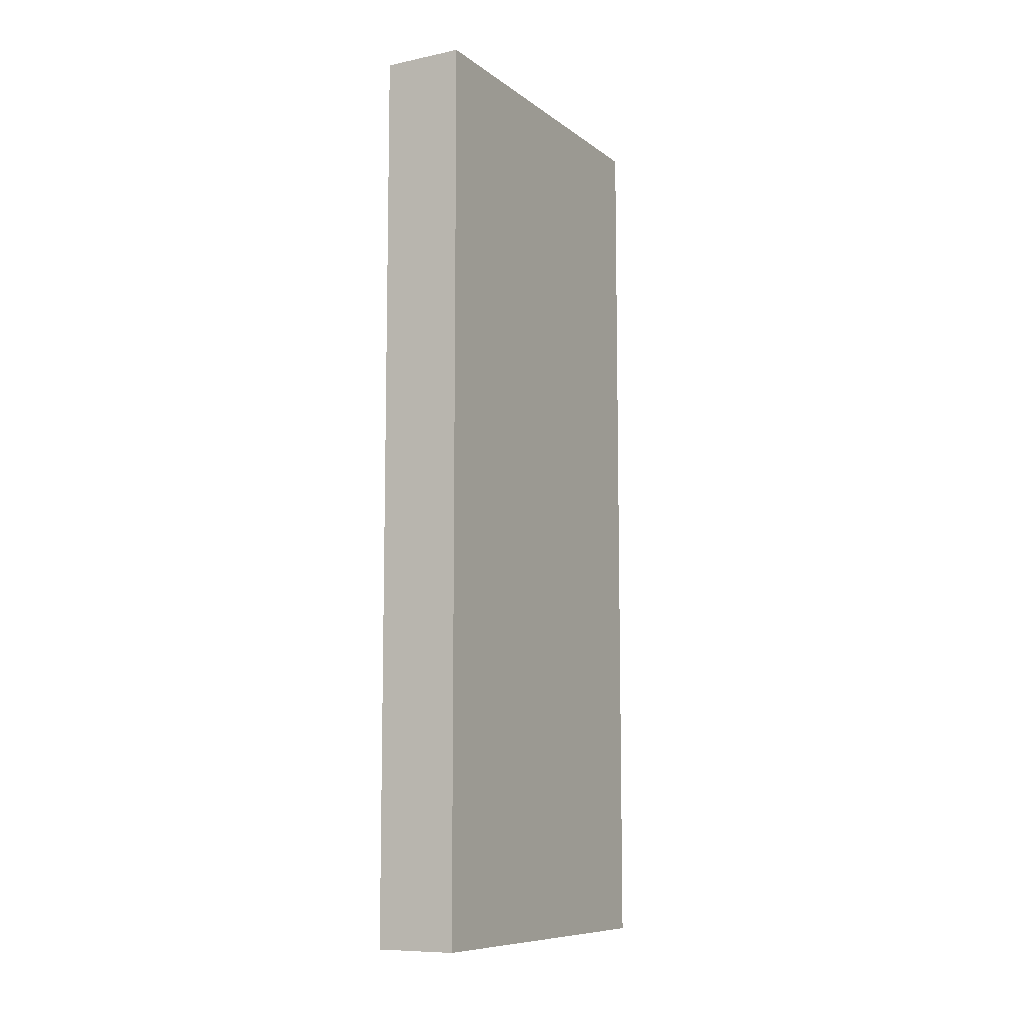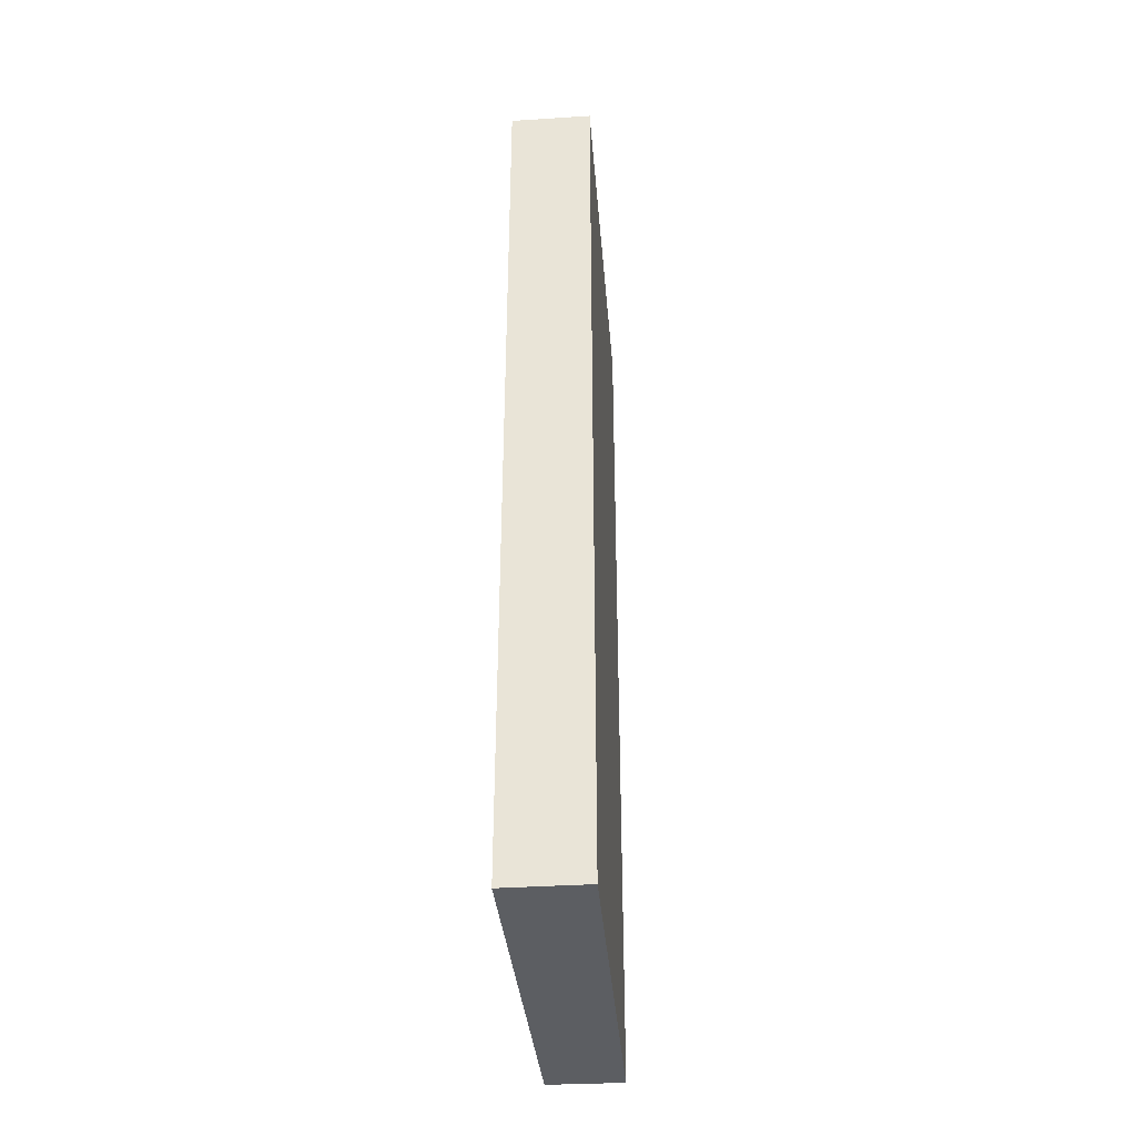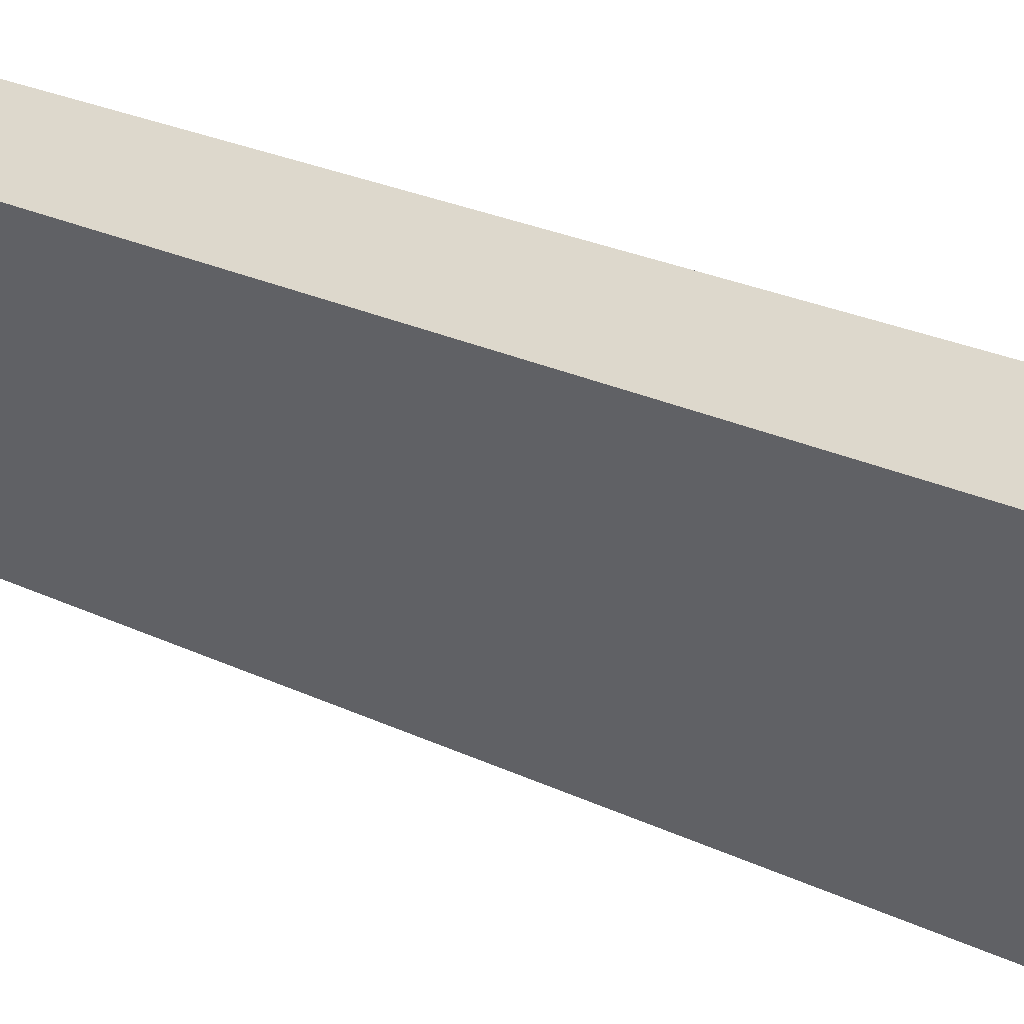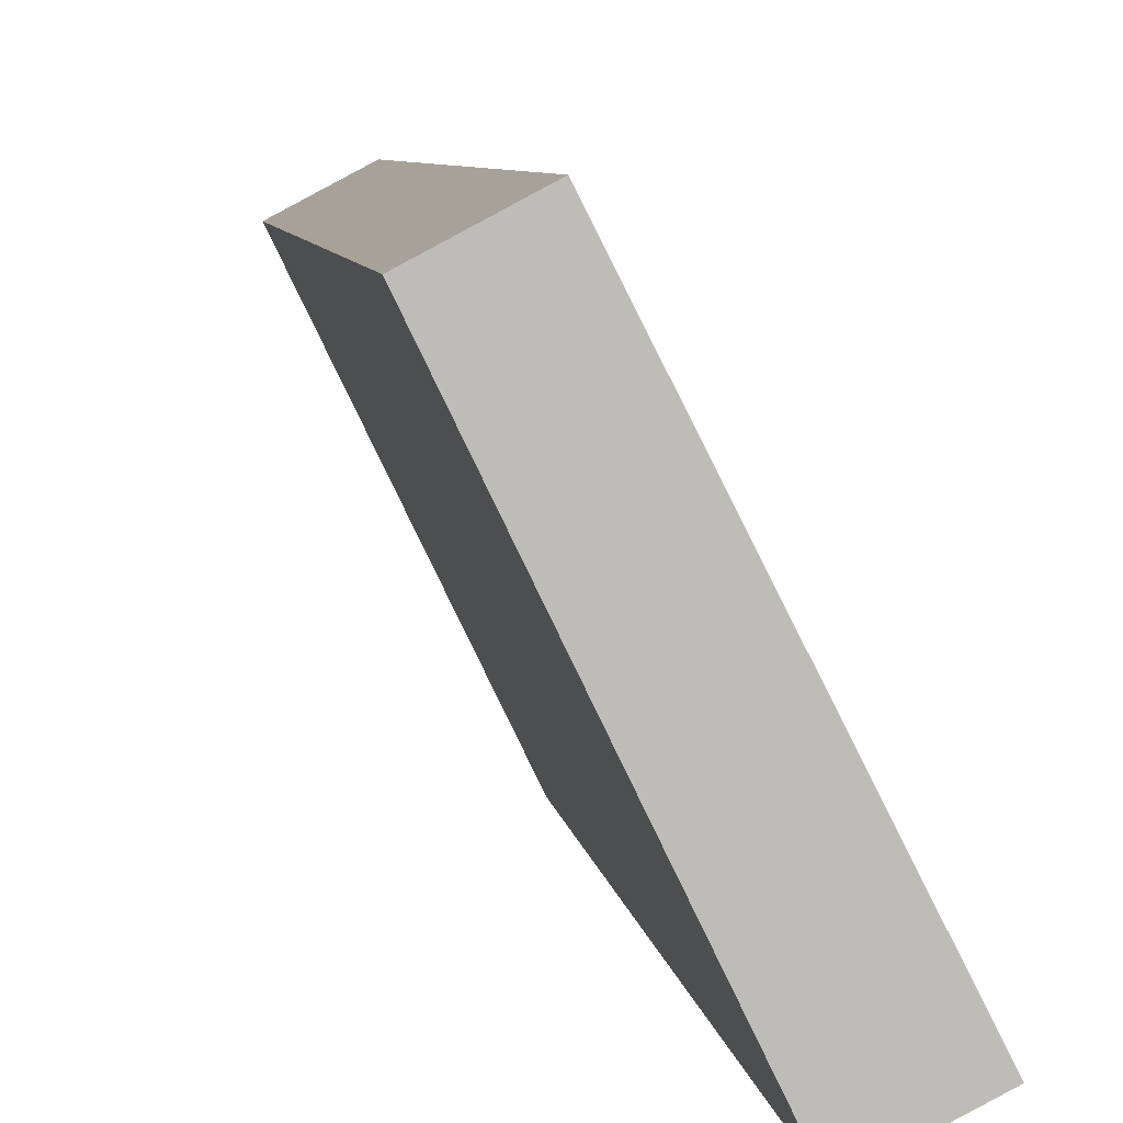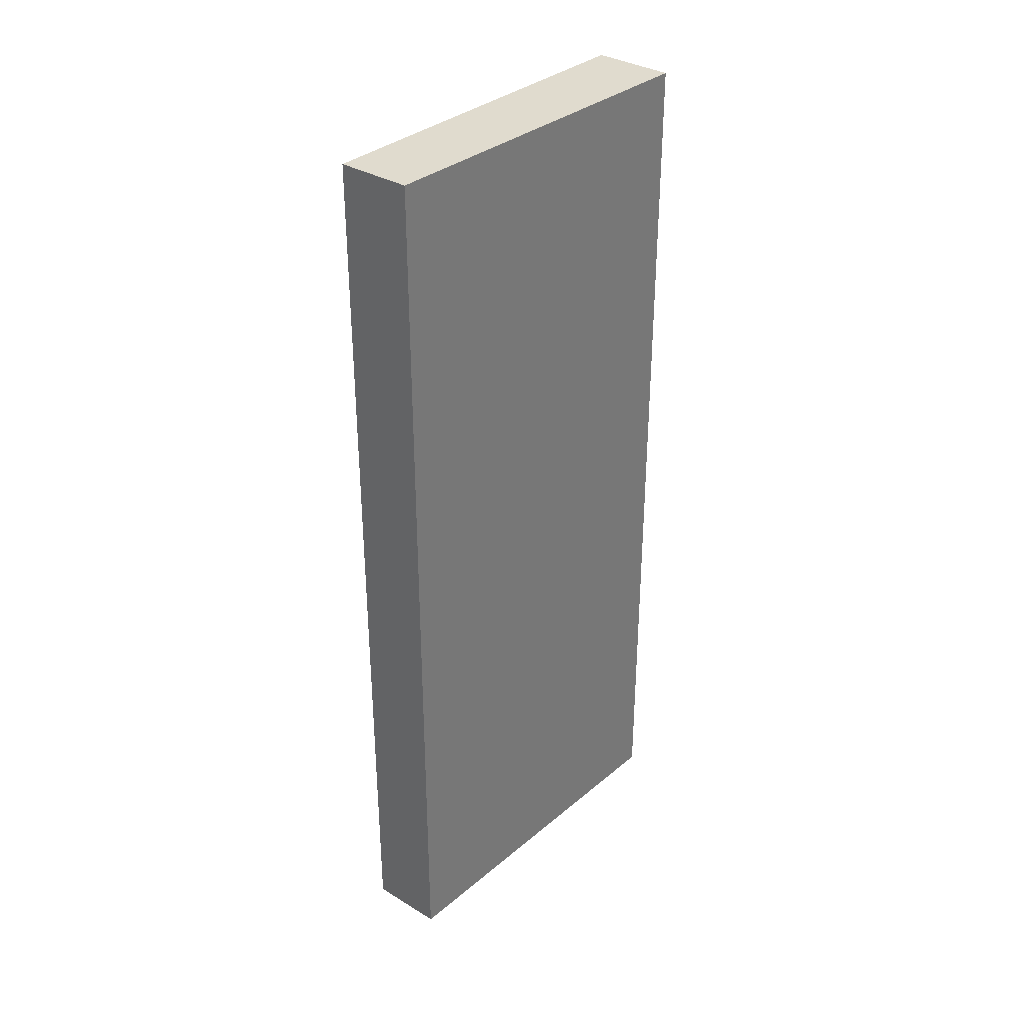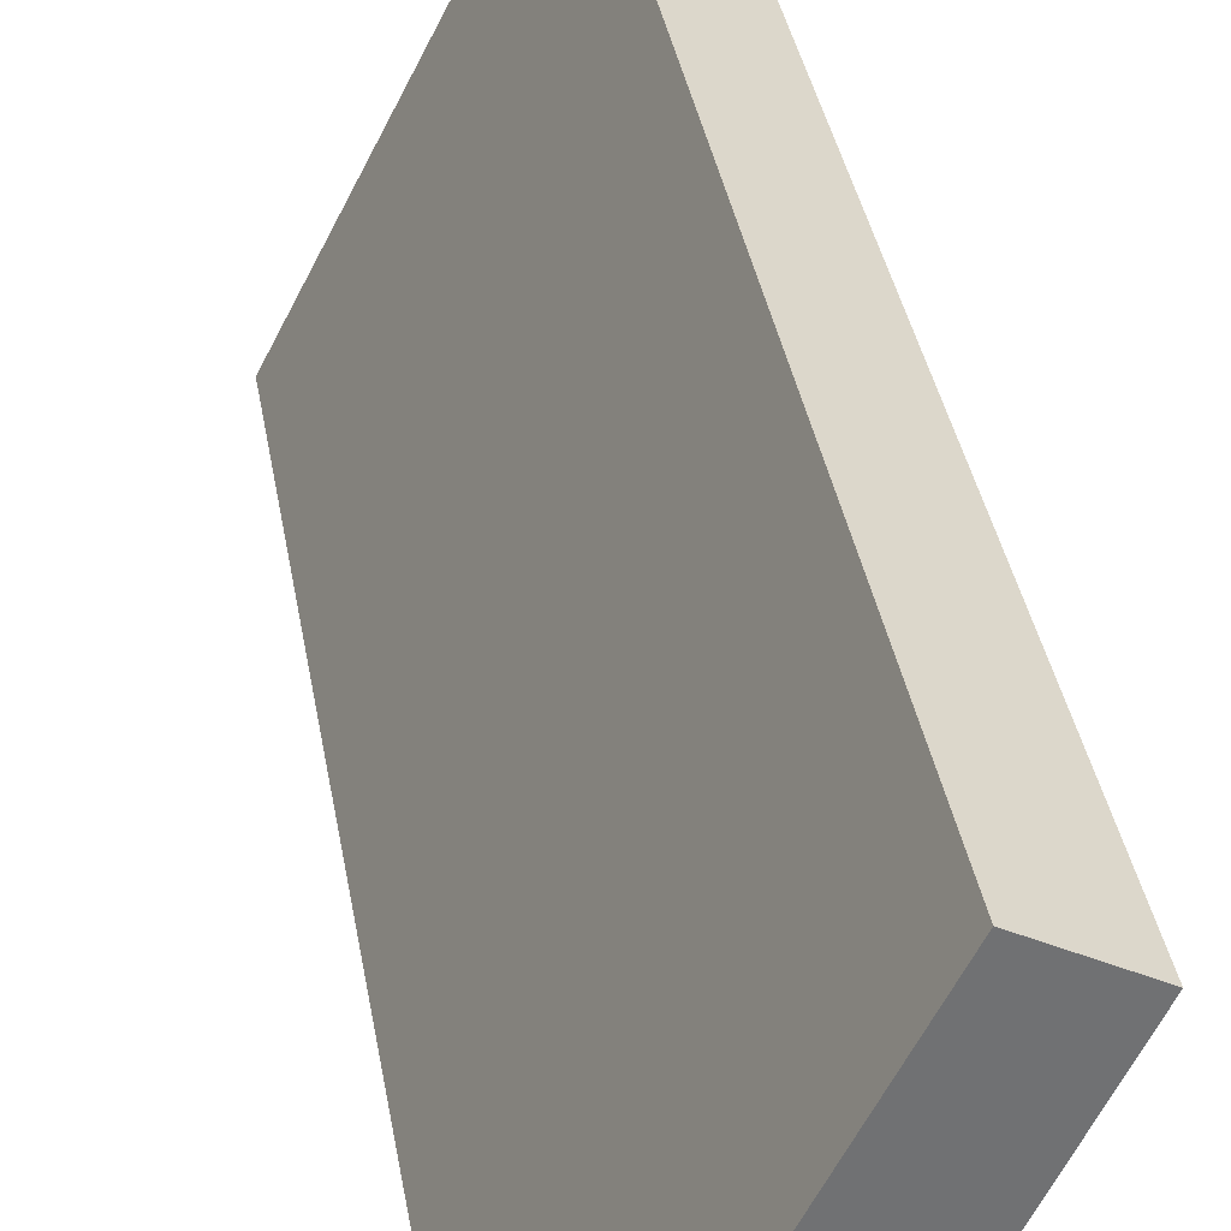
<metadata>
{"format":"obj","ext":"obj","renderer":"f3d","projection":"perspective","resolution":1024,"background":"white","views":[{"elev":-9.1,"azim":-124.0,"up":"+Y"},{"elev":-37.8,"azim":-148.4,"up":"+Y"},{"elev":25.3,"azim":127.7,"up":"+Z"},{"elev":5.9,"azim":173.2,"up":"+Z"},{"elev":33.7,"azim":67.4,"up":"+Y"},{"elev":35.2,"azim":-9.2,"up":"+Z"}]}
</metadata>
<code>
v  4.276 16.41 5.417
v  0 16.41 1.005e-15
v  3.073 16.41 6.053
v  1.318 16.41 -0.669
v  0 0 0
v  3.073 -3.706e-16 6.053
v  4.276 -3.317e-16 5.417
v  1.318 4.096e-17 -0.669
g defaultobject
f 1 2 3
f 2 1 4
f 5 3 2
f 3 5 6
f 6 1 3
f 1 6 7
f 7 4 1
f 4 7 8
f 8 2 4
f 2 8 5
f 8 6 5
f 6 8 7

</code>
